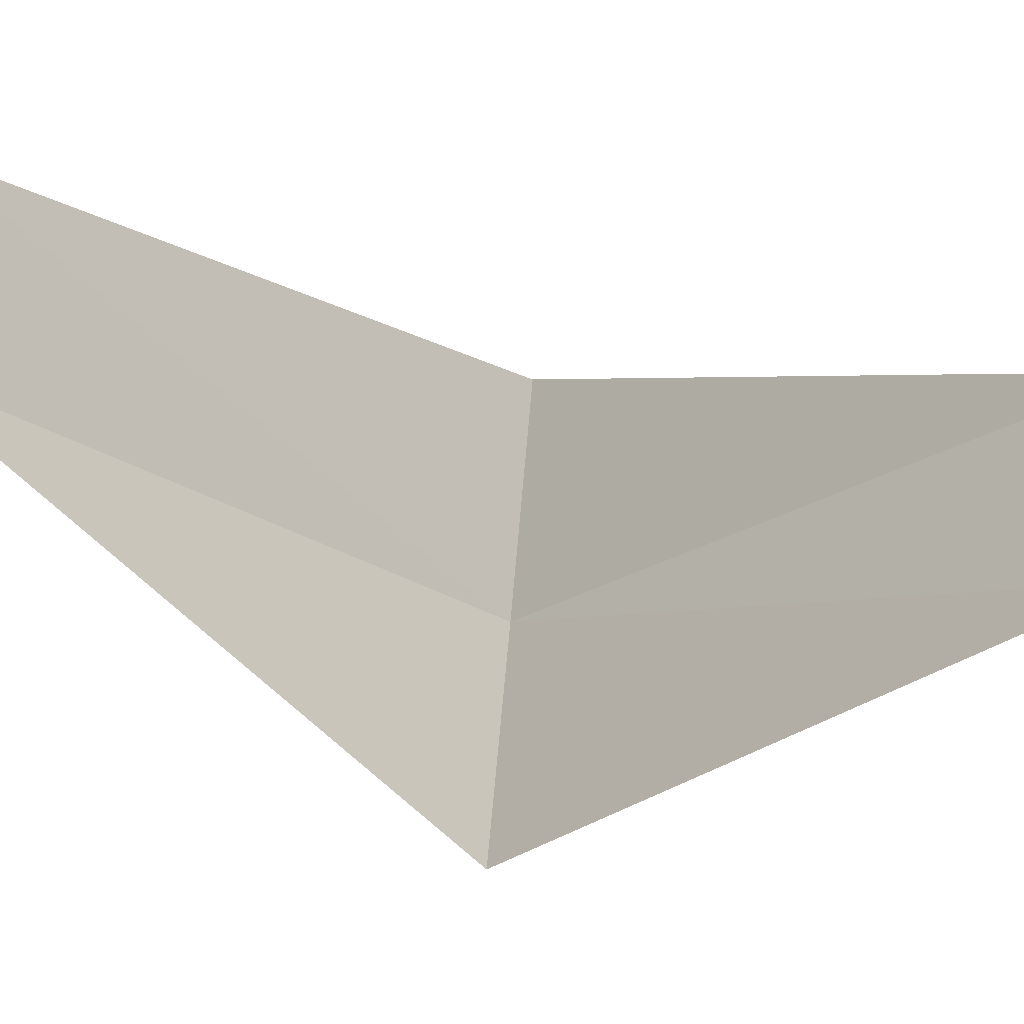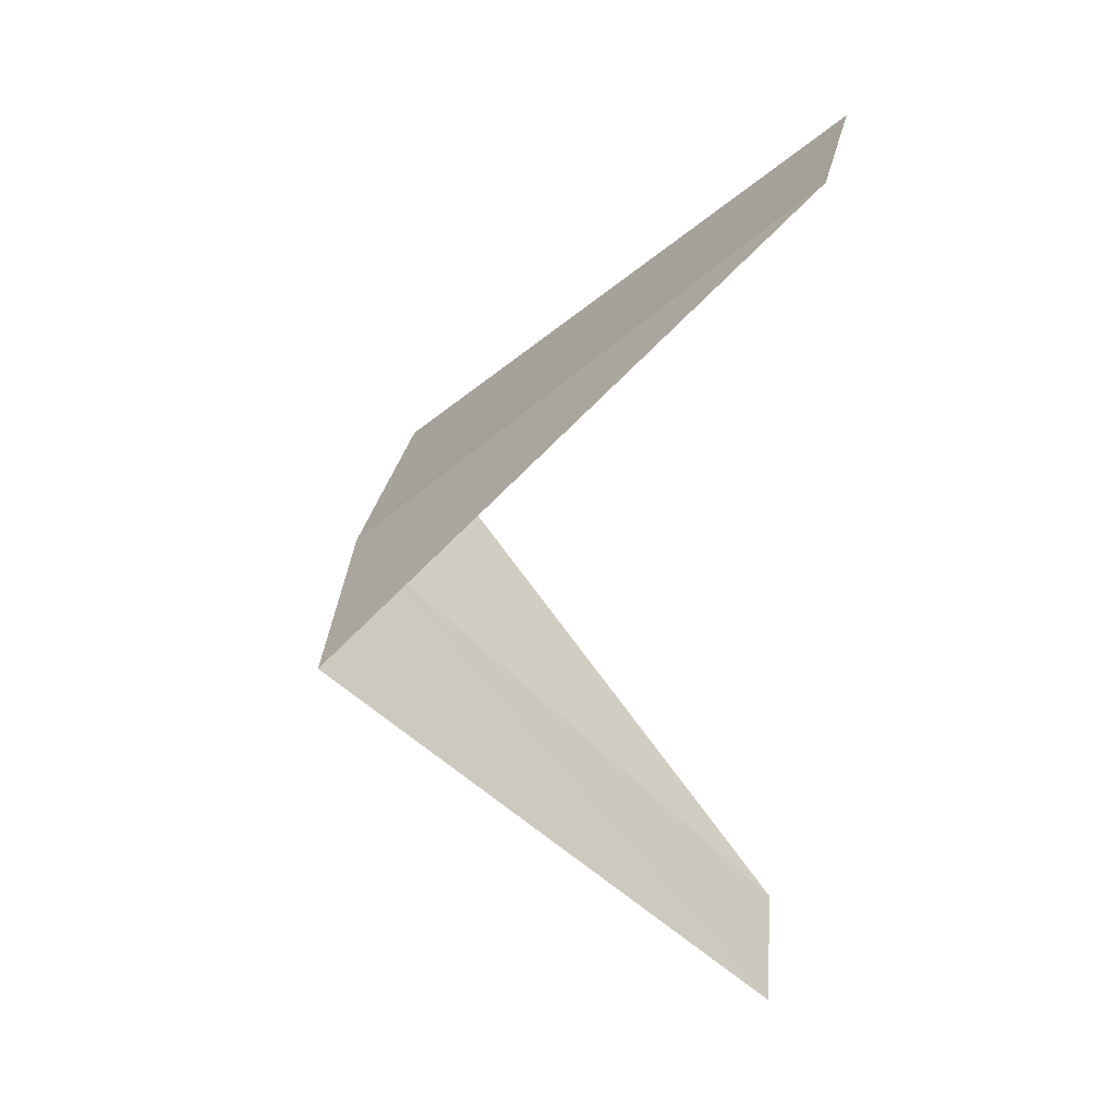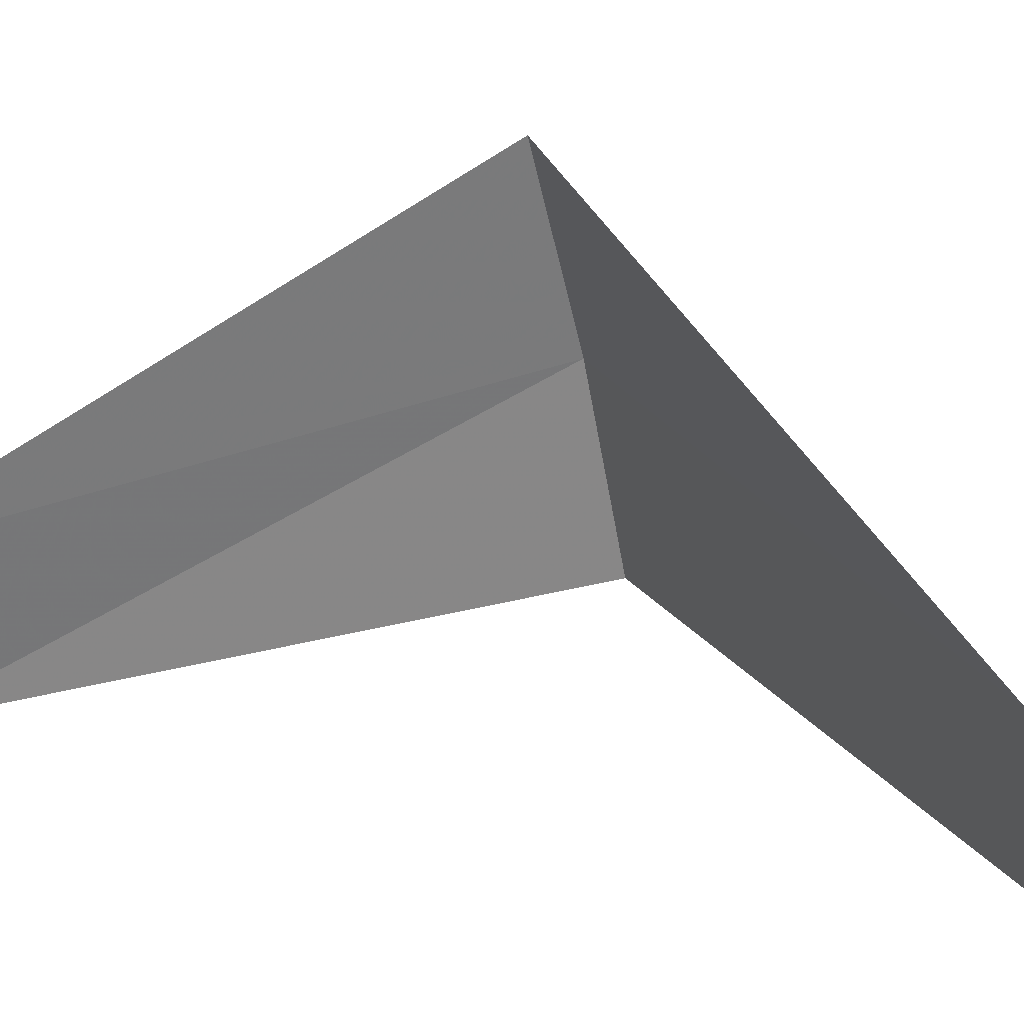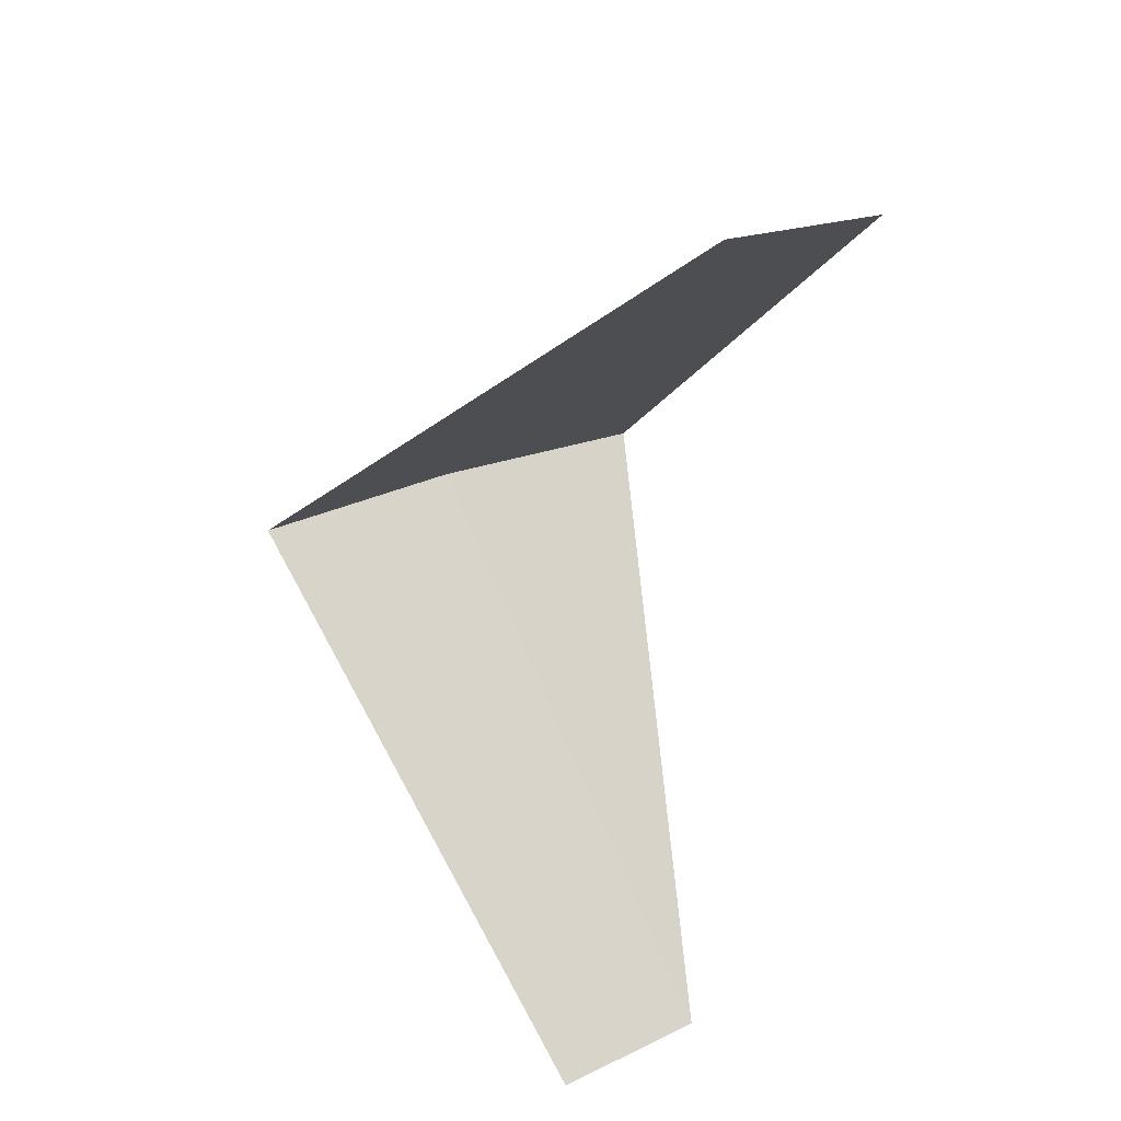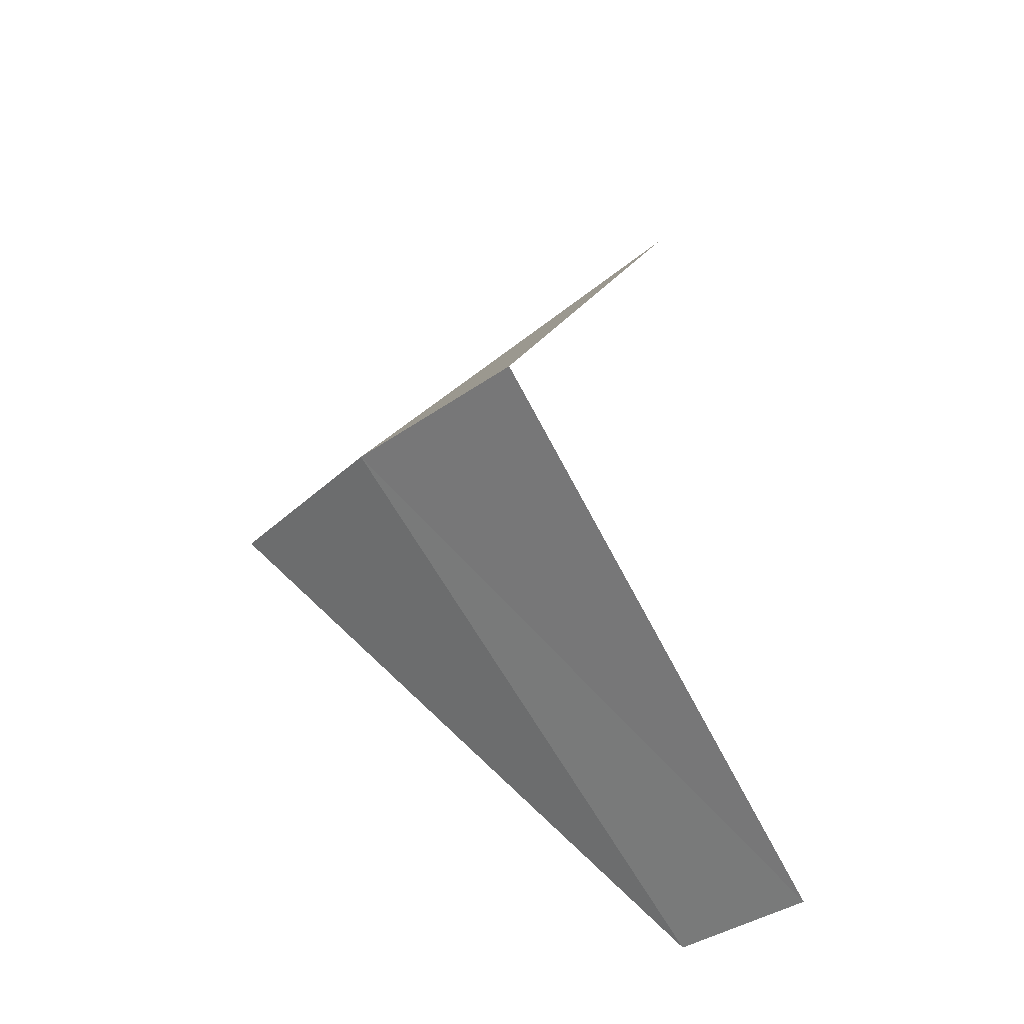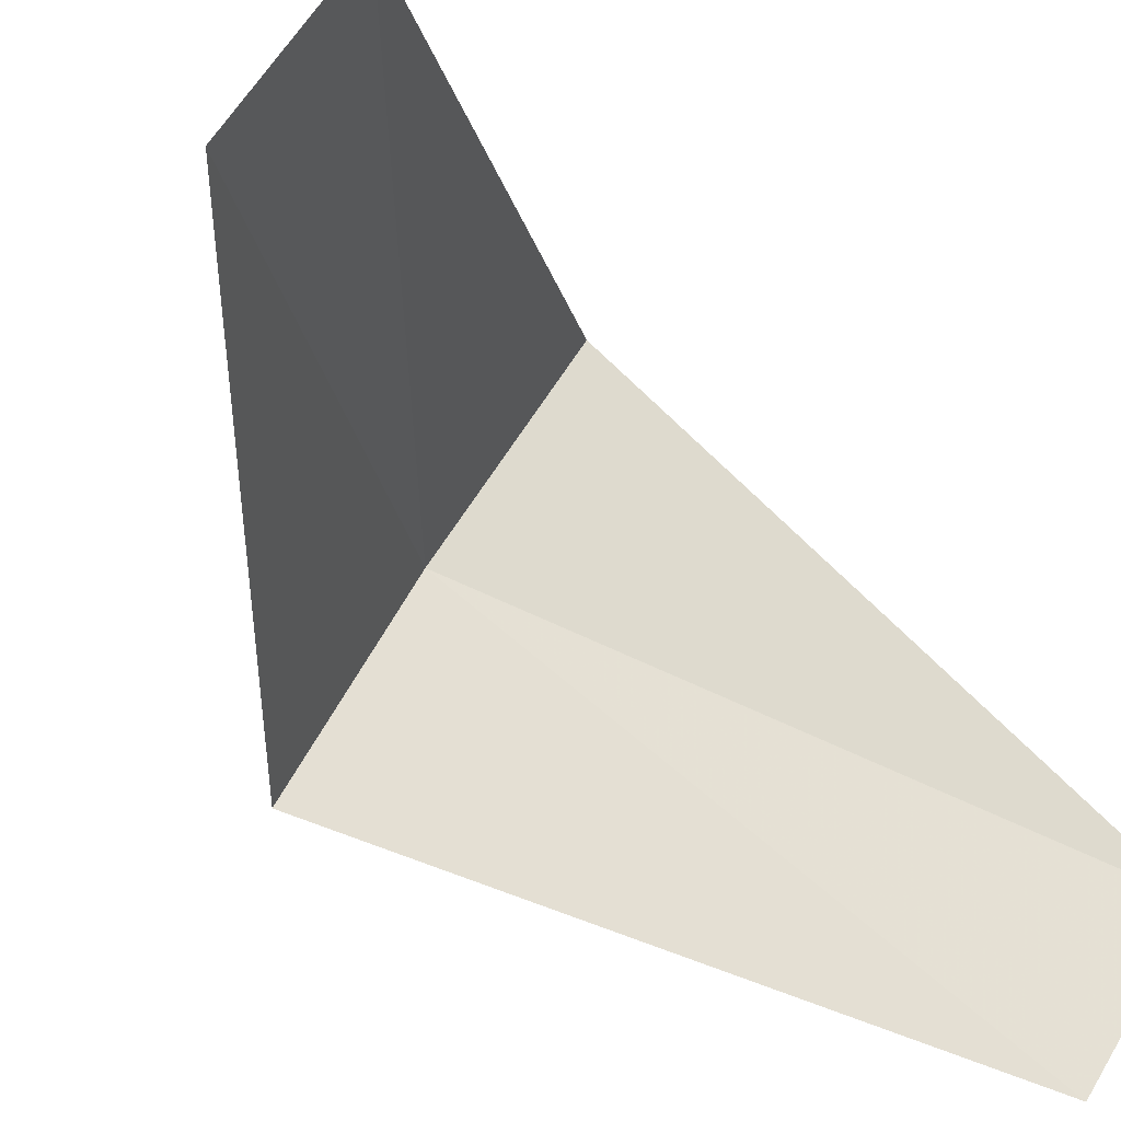
<metadata>
{"format":"obj","ext":"obj","renderer":"f3d","projection":"perspective","resolution":1024,"background":"white","views":[{"elev":-69.1,"azim":89.5,"up":"+Y"},{"elev":37.6,"azim":-34.5,"up":"+Z"},{"elev":-5.3,"azim":112.9,"up":"+Y"},{"elev":33.1,"azim":11.6,"up":"+Z"},{"elev":-25.2,"azim":-83.3,"up":"+Z"},{"elev":-53.3,"azim":47.3,"up":"+Y"}]}
</metadata>
<code>
v -2.916 2.738 16.76
v -2.427 1.763 15.8
v -2.187 2.054 15.76
v -3.236 2.351 16.8
v -2.55 3.082 16.72
v -2.187 2.054 17.76
v -1.912 2.312 17.72
f 1 3 2
f 1 2 4
f 1 5 3
f 1 4 6
f 1 7 5
f 1 6 7

</code>
